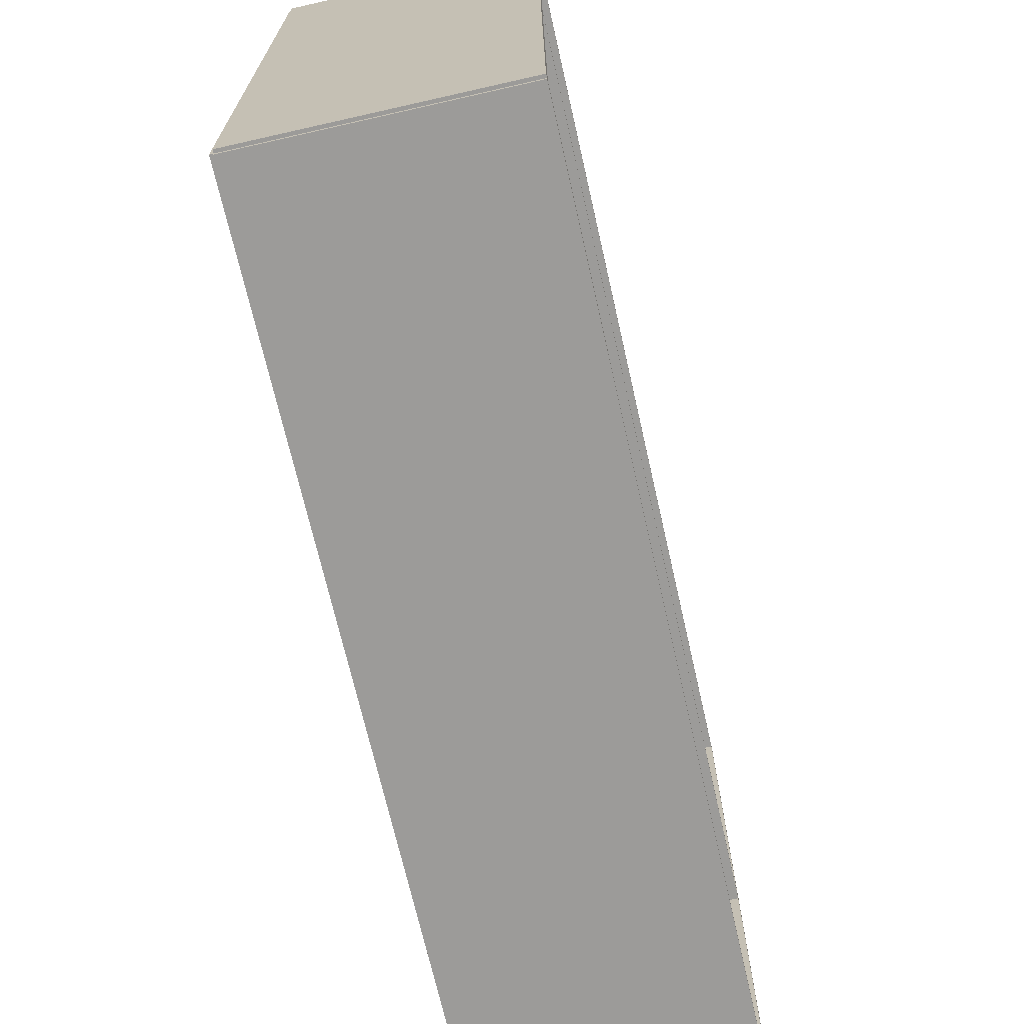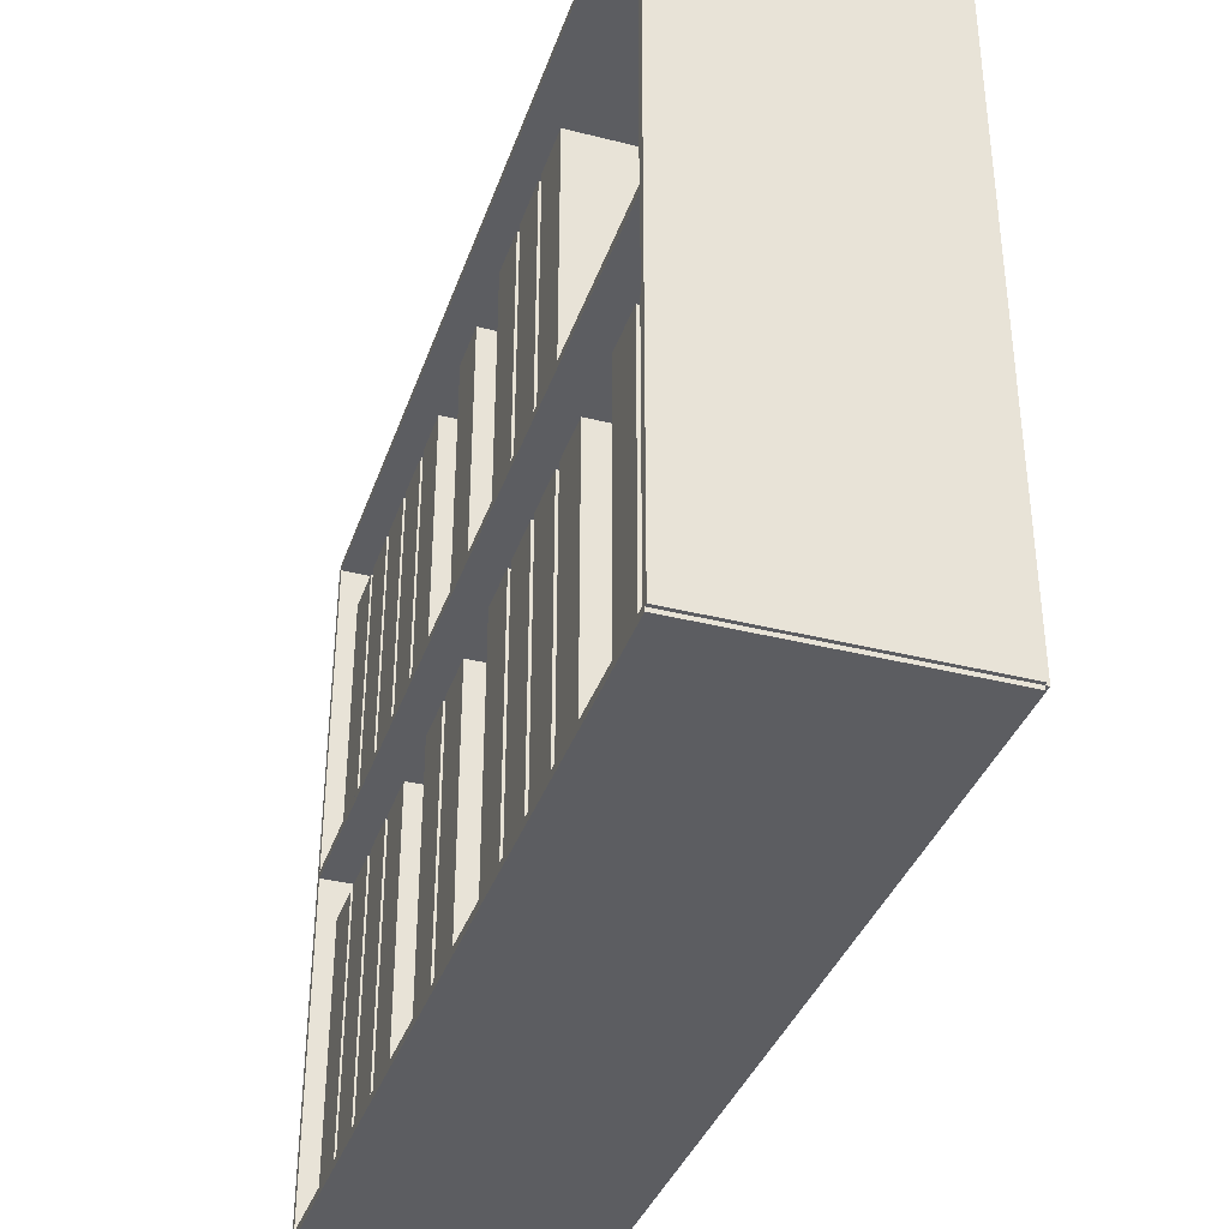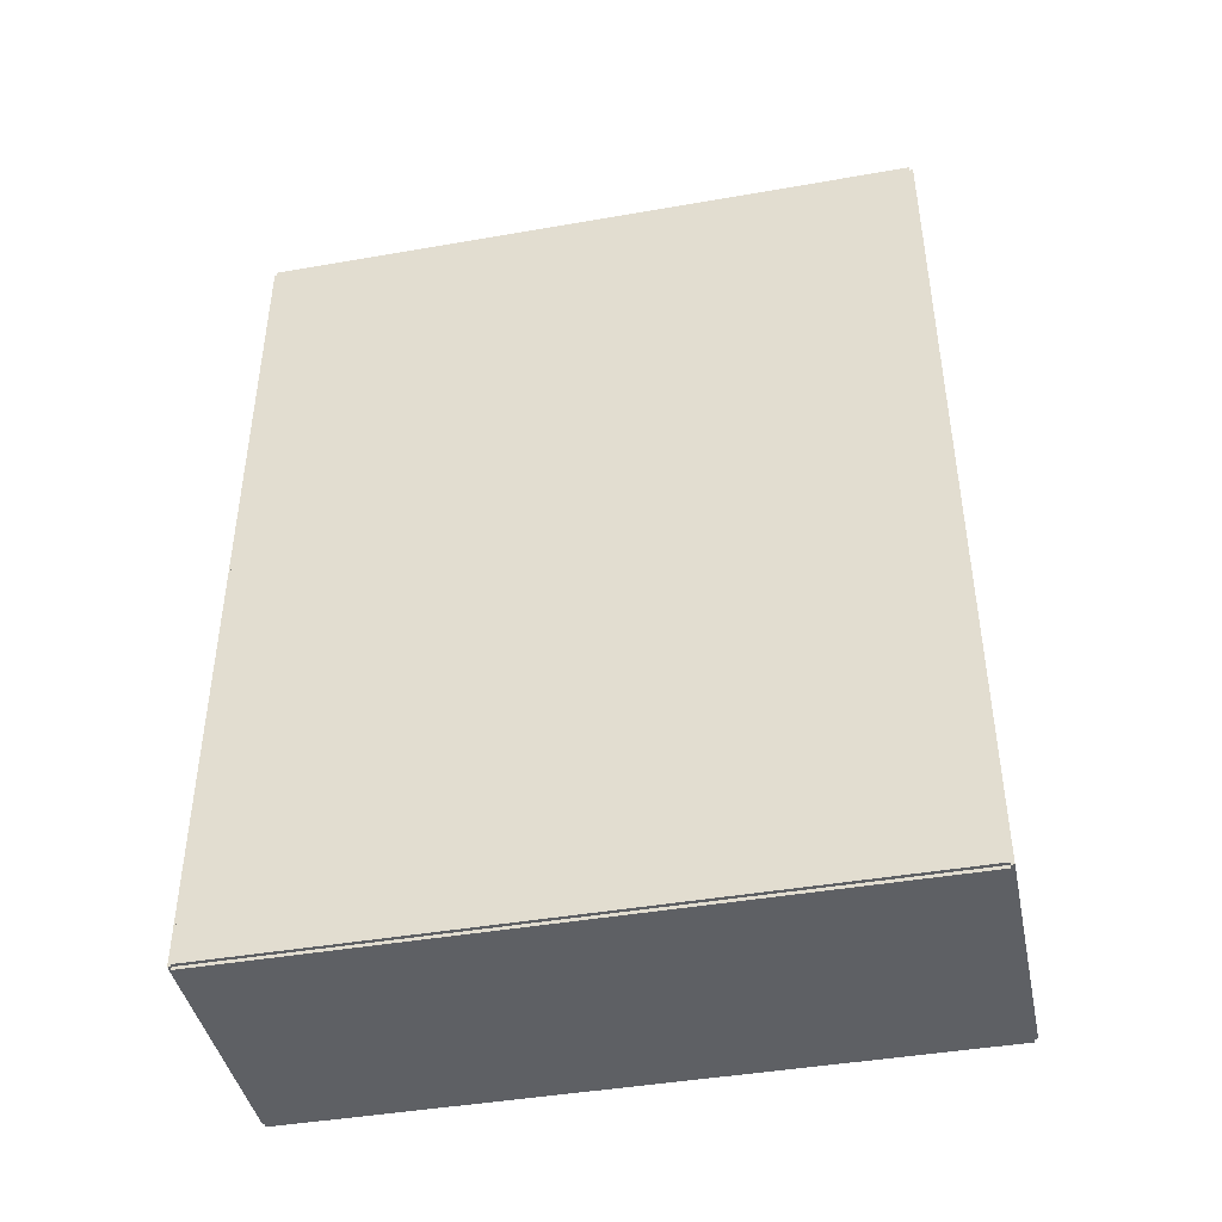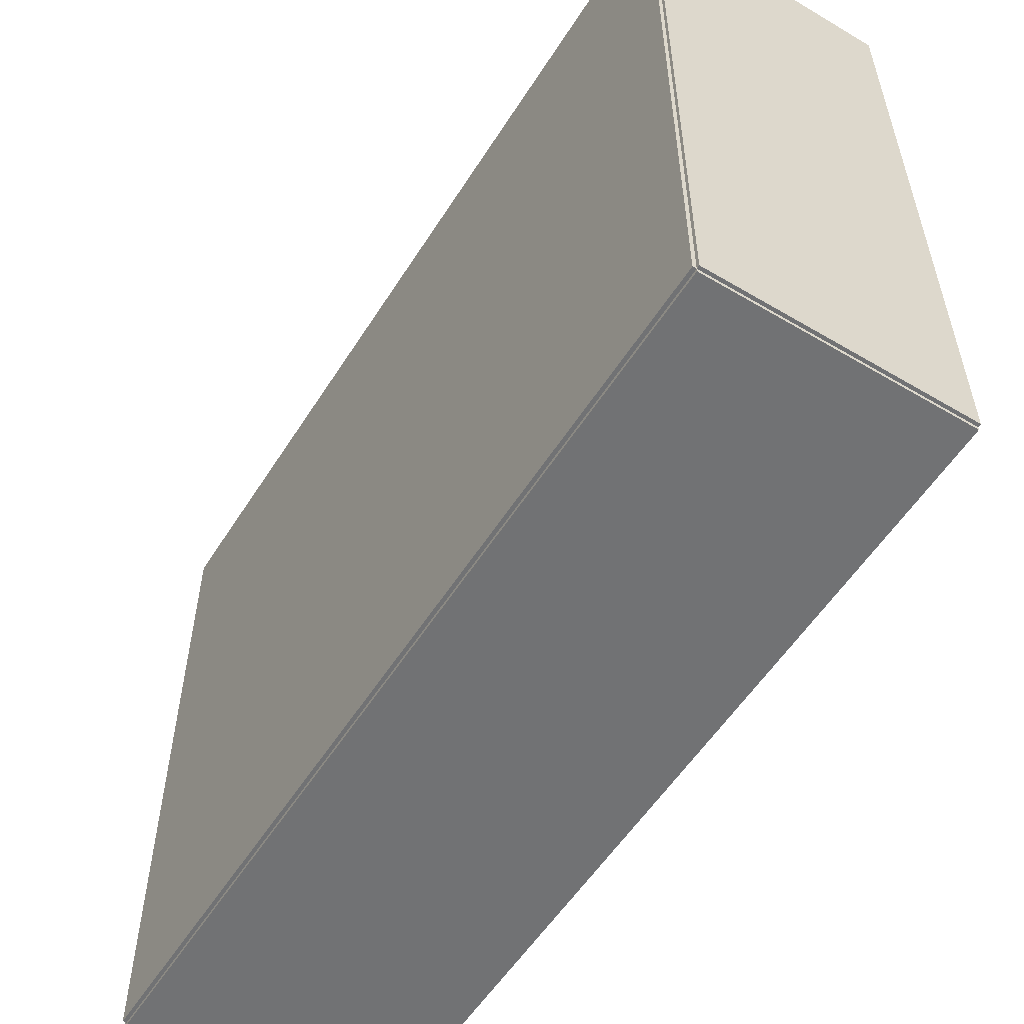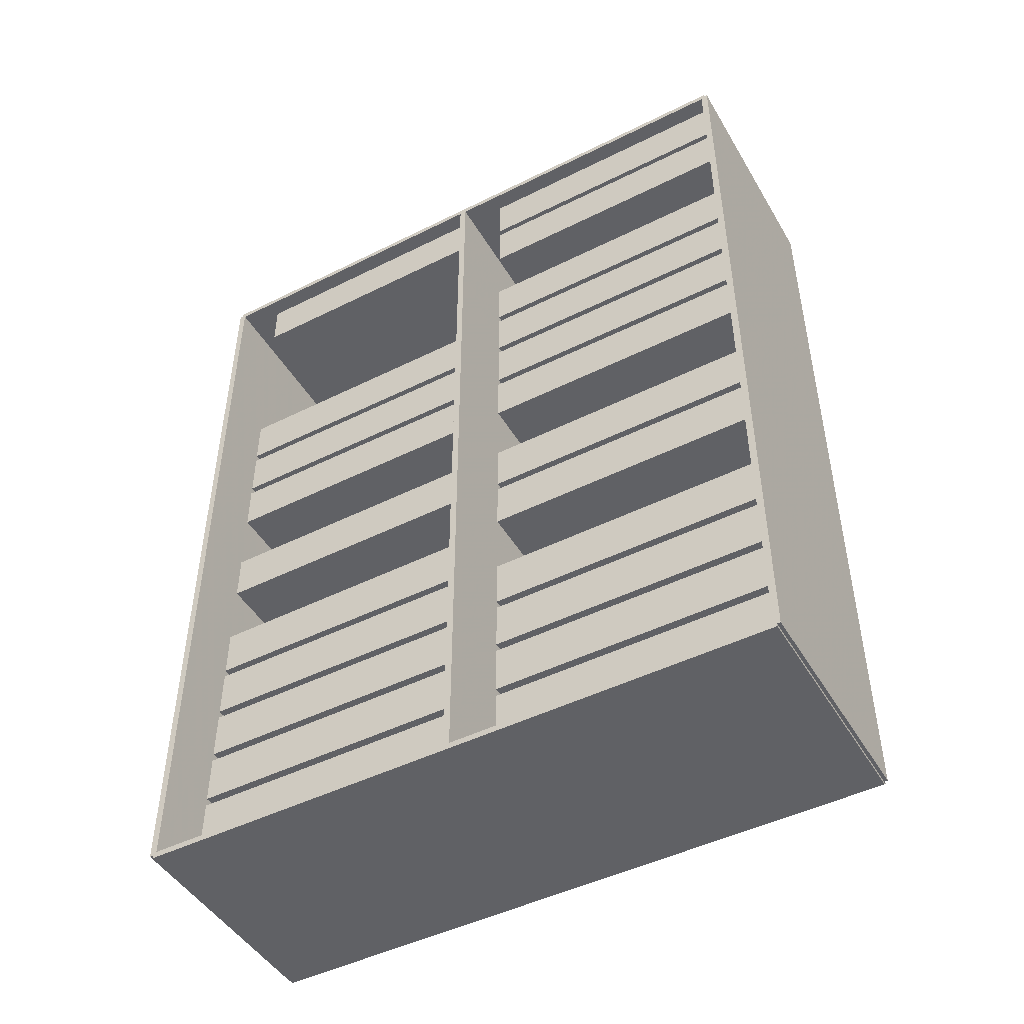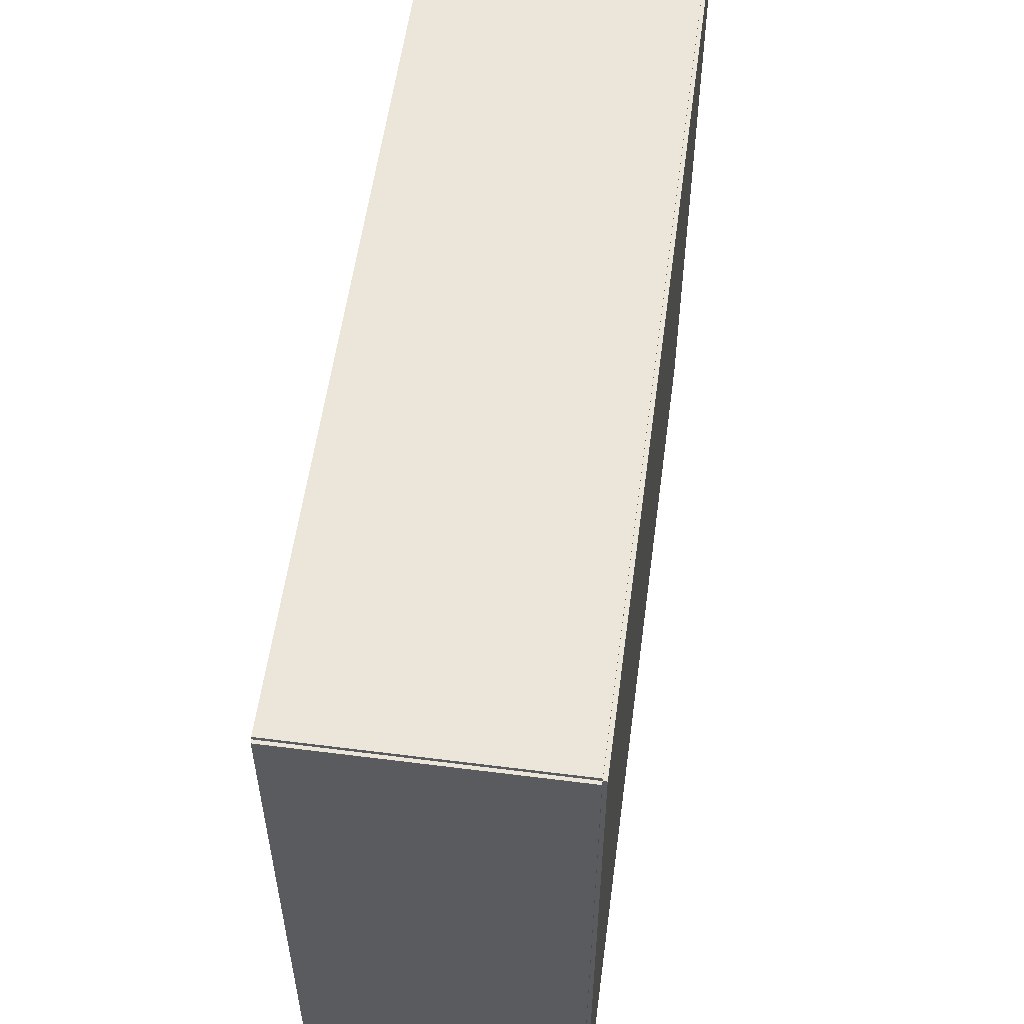
<metadata>
{"format":"obj","ext":"obj","renderer":"f3d","projection":"perspective","resolution":1024,"background":"white","views":[{"elev":-69.7,"azim":12.8,"up":"+Z"},{"elev":-36.8,"azim":161.9,"up":"+Z"},{"elev":-43.0,"azim":-78.3,"up":"+Y"},{"elev":-55.4,"azim":-31.9,"up":"+Z"},{"elev":-47.2,"azim":119.4,"up":"+Y"},{"elev":56.0,"azim":-172.4,"up":"+Z"}]}
</metadata>
<code>
v -0.1044 -0.3704 -0.003018
v -0.1044 -0.3704 0.003018
v -0.1044 0.3704 -0.003018
v -0.1044 0.3704 0.003018
v 0.1044 -0.3704 -0.003018
v 0.1044 -0.3704 0.003018
v 0.1044 0.3704 -0.003018
v 0.1044 0.3704 0.003018
v -0.1014 -0.3704 0
v -0.1074 -0.3704 0
v -0.1014 0.3704 0
v -0.1074 0.3704 0
v -0.1014 -0.3704 0.5665
v -0.1074 -0.3704 0.5665
v -0.1014 0.3704 0.5665
v -0.1074 0.3704 0.5665
v -0.1044 -0.3704 0.2802
v -0.1044 -0.3704 0.2863
v -0.1044 0.3704 0.2802
v -0.1044 0.3704 0.2863
v 0.1044 -0.3704 0.2802
v 0.1044 -0.3704 0.2863
v 0.1044 0.3704 0.2802
v 0.1044 0.3704 0.2863
v -0.1044 0.3677 0.5665
v -0.1044 0.3731 0.5665
v -0.1044 0.3677 0
v -0.1044 0.3731 0
v 0.1044 0.3677 0.5665
v 0.1044 0.3731 0.5665
v 0.1044 0.3677 0
v 0.1044 0.3731 0
v -0.1044 -0.3677 0
v -0.1044 -0.3731 0
v -0.1044 -0.3677 0.5665
v -0.1044 -0.3731 0.5665
v 0.1044 -0.3677 0
v 0.1044 -0.3731 0
v 0.1044 -0.3677 0.5665
v 0.1044 -0.3731 0.5665
v -0.1044 -0.3704 0.5635
v -0.1044 -0.3704 0.5695
v -0.1044 0.3704 0.5635
v -0.1044 0.3704 0.5695
v 0.1044 -0.3704 0.5635
v 0.1044 -0.3704 0.5695
v 0.1044 0.3704 0.5635
v 0.1044 0.3704 0.5695
v -0.09834 -0.3223 0
v -0.09834 -0.3644 0
v -0.09834 -0.3223 0.2463
v -0.09834 -0.3644 0.2463
v 0.09016 -0.3223 0
v 0.09016 -0.3644 0
v 0.09016 -0.3223 0.2463
v 0.09016 -0.3644 0.2463
v -0.09834 -0.273 0
v -0.09834 -0.3151 0
v -0.09834 -0.273 0.2463
v -0.09834 -0.3151 0.2463
v 0.09016 -0.273 0
v 0.09016 -0.3151 0
v 0.09016 -0.273 0.2463
v 0.09016 -0.3151 0.2463
v -0.09834 -0.2238 0
v -0.09834 -0.2659 0
v -0.09834 -0.2238 0.2463
v -0.09834 -0.2659 0.2463
v 0.09016 -0.2238 0
v 0.09016 -0.2659 0
v 0.09016 -0.2238 0.2463
v 0.09016 -0.2659 0.2463
v -0.09834 -0.1746 0
v -0.09834 -0.2166 0
v -0.09834 -0.1746 0.2463
v -0.09834 -0.2166 0.2463
v 0.09016 -0.1746 0
v 0.09016 -0.2166 0
v 0.09016 -0.1746 0.2463
v 0.09016 -0.2166 0.2463
v -0.09834 -0.07608 0
v -0.09834 -0.1182 0
v -0.09834 -0.07608 0.2463
v -0.09834 -0.1182 0.2463
v 0.09016 -0.07608 0
v 0.09016 -0.1182 0
v 0.09016 -0.07608 0.2463
v 0.09016 -0.1182 0.2463
v -0.09834 -0.02684 0
v -0.09834 -0.06892 0
v -0.09834 -0.02684 0.2463
v -0.09834 -0.06892 0.2463
v 0.09016 -0.02684 0
v 0.09016 -0.06892 0
v 0.09016 -0.02684 0.2463
v 0.09016 -0.06892 0.2463
v -0.09834 0.07163 0
v -0.09834 0.02955 0
v -0.09834 0.07163 0.2463
v -0.09834 0.02955 0.2463
v 0.09016 0.07163 0
v 0.09016 0.02955 0
v 0.09016 0.07163 0.2463
v 0.09016 0.02955 0.2463
v -0.09834 0.1209 0
v -0.09834 0.07879 0
v -0.09834 0.1209 0.2463
v -0.09834 0.07879 0.2463
v 0.09016 0.1209 0
v 0.09016 0.07879 0
v 0.09016 0.1209 0.2463
v 0.09016 0.07879 0.2463
v -0.09834 0.1701 0
v -0.09834 0.128 0
v -0.09834 0.1701 0.2463
v -0.09834 0.128 0.2463
v 0.09016 0.1701 0
v 0.09016 0.128 0
v 0.09016 0.1701 0.2463
v 0.09016 0.128 0.2463
v -0.09834 0.2194 0
v -0.09834 0.1773 0
v -0.09834 0.2194 0.2463
v -0.09834 0.1773 0.2463
v 0.09016 0.2194 0
v 0.09016 0.1773 0
v 0.09016 0.2194 0.2463
v 0.09016 0.1773 0.2463
v -0.09834 0.3178 0
v -0.09834 0.2757 0
v -0.09834 0.3178 0.2463
v -0.09834 0.2757 0.2463
v 0.09016 0.3178 0
v 0.09016 0.2757 0
v 0.09016 0.3178 0.2463
v 0.09016 0.2757 0.2463
v -0.09834 0.3671 0
v -0.09834 0.325 0
v -0.09834 0.3671 0.2463
v -0.09834 0.325 0.2463
v 0.09016 0.3671 0
v 0.09016 0.325 0
v 0.09016 0.3671 0.2463
v 0.09016 0.325 0.2463
v -0.09834 -0.3223 0.2832
v -0.09834 -0.3644 0.2832
v -0.09834 -0.3223 0.5296
v -0.09834 -0.3644 0.5296
v 0.09016 -0.3223 0.2832
v 0.09016 -0.3644 0.2832
v 0.09016 -0.3223 0.5296
v 0.09016 -0.3644 0.5296
v -0.09834 -0.273 0.2832
v -0.09834 -0.3151 0.2832
v -0.09834 -0.273 0.5296
v -0.09834 -0.3151 0.5296
v 0.09016 -0.273 0.2832
v 0.09016 -0.3151 0.2832
v 0.09016 -0.273 0.5296
v 0.09016 -0.3151 0.5296
v -0.09834 -0.2238 0.2832
v -0.09834 -0.2659 0.2832
v -0.09834 -0.2238 0.5296
v -0.09834 -0.2659 0.5296
v 0.09016 -0.2238 0.2832
v 0.09016 -0.2659 0.2832
v 0.09016 -0.2238 0.5296
v 0.09016 -0.2659 0.5296
v -0.09834 -0.1746 0.2832
v -0.09834 -0.2166 0.2832
v -0.09834 -0.1746 0.5296
v -0.09834 -0.2166 0.5296
v 0.09016 -0.1746 0.2832
v 0.09016 -0.2166 0.2832
v 0.09016 -0.1746 0.5296
v 0.09016 -0.2166 0.5296
v -0.09834 -0.1253 0.2832
v -0.09834 -0.1674 0.2832
v -0.09834 -0.1253 0.5296
v -0.09834 -0.1674 0.5296
v 0.09016 -0.1253 0.2832
v 0.09016 -0.1674 0.2832
v 0.09016 -0.1253 0.5296
v 0.09016 -0.1674 0.5296
v -0.09834 -0.02684 0.2832
v -0.09834 -0.06892 0.2832
v -0.09834 -0.02684 0.5296
v -0.09834 -0.06892 0.5296
v 0.09016 -0.02684 0.2832
v 0.09016 -0.06892 0.2832
v 0.09016 -0.02684 0.5296
v 0.09016 -0.06892 0.5296
v -0.09834 0.07163 0.2832
v -0.09834 0.02955 0.2832
v -0.09834 0.07163 0.5296
v -0.09834 0.02955 0.5296
v 0.09016 0.07163 0.2832
v 0.09016 0.02955 0.2832
v 0.09016 0.07163 0.5296
v 0.09016 0.02955 0.5296
v -0.09834 0.1209 0.2832
v -0.09834 0.07879 0.2832
v -0.09834 0.1209 0.5296
v -0.09834 0.07879 0.5296
v 0.09016 0.1209 0.2832
v 0.09016 0.07879 0.2832
v 0.09016 0.1209 0.5296
v 0.09016 0.07879 0.5296
v -0.09834 0.1701 0.2832
v -0.09834 0.128 0.2832
v -0.09834 0.1701 0.5296
v -0.09834 0.128 0.5296
v 0.09016 0.1701 0.2832
v 0.09016 0.128 0.2832
v 0.09016 0.1701 0.5296
v 0.09016 0.128 0.5296
v -0.09834 0.3671 0.2832
v -0.09834 0.325 0.2832
v -0.09834 0.3671 0.5296
v -0.09834 0.325 0.5296
v 0.09016 0.3671 0.2832
v 0.09016 0.325 0.2832
v 0.09016 0.3671 0.5296
v 0.09016 0.325 0.5296
f 2 4 1
f 5 2 1
f 1 4 3
f 3 5 1
f 2 8 4
f 6 2 5
f 6 8 2
f 4 8 3
f 7 5 3
f 3 8 7
f 7 6 5
f 8 6 7
f 10 12 9
f 13 10 9
f 9 12 11
f 11 13 9
f 10 16 12
f 14 10 13
f 14 16 10
f 12 16 11
f 15 13 11
f 11 16 15
f 15 14 13
f 16 14 15
f 18 20 17
f 21 18 17
f 17 20 19
f 19 21 17
f 18 24 20
f 22 18 21
f 22 24 18
f 20 24 19
f 23 21 19
f 19 24 23
f 23 22 21
f 24 22 23
f 26 28 25
f 29 26 25
f 25 28 27
f 27 29 25
f 26 32 28
f 30 26 29
f 30 32 26
f 28 32 27
f 31 29 27
f 27 32 31
f 31 30 29
f 32 30 31
f 34 36 33
f 37 34 33
f 33 36 35
f 35 37 33
f 34 40 36
f 38 34 37
f 38 40 34
f 36 40 35
f 39 37 35
f 35 40 39
f 39 38 37
f 40 38 39
f 42 44 41
f 45 42 41
f 41 44 43
f 43 45 41
f 42 48 44
f 46 42 45
f 46 48 42
f 44 48 43
f 47 45 43
f 43 48 47
f 47 46 45
f 48 46 47
f 50 52 49
f 53 50 49
f 49 52 51
f 51 53 49
f 50 56 52
f 54 50 53
f 54 56 50
f 52 56 51
f 55 53 51
f 51 56 55
f 55 54 53
f 56 54 55
f 58 60 57
f 61 58 57
f 57 60 59
f 59 61 57
f 58 64 60
f 62 58 61
f 62 64 58
f 60 64 59
f 63 61 59
f 59 64 63
f 63 62 61
f 64 62 63
f 66 68 65
f 69 66 65
f 65 68 67
f 67 69 65
f 66 72 68
f 70 66 69
f 70 72 66
f 68 72 67
f 71 69 67
f 67 72 71
f 71 70 69
f 72 70 71
f 74 76 73
f 77 74 73
f 73 76 75
f 75 77 73
f 74 80 76
f 78 74 77
f 78 80 74
f 76 80 75
f 79 77 75
f 75 80 79
f 79 78 77
f 80 78 79
f 82 84 81
f 85 82 81
f 81 84 83
f 83 85 81
f 82 88 84
f 86 82 85
f 86 88 82
f 84 88 83
f 87 85 83
f 83 88 87
f 87 86 85
f 88 86 87
f 90 92 89
f 93 90 89
f 89 92 91
f 91 93 89
f 90 96 92
f 94 90 93
f 94 96 90
f 92 96 91
f 95 93 91
f 91 96 95
f 95 94 93
f 96 94 95
f 98 100 97
f 101 98 97
f 97 100 99
f 99 101 97
f 98 104 100
f 102 98 101
f 102 104 98
f 100 104 99
f 103 101 99
f 99 104 103
f 103 102 101
f 104 102 103
f 106 108 105
f 109 106 105
f 105 108 107
f 107 109 105
f 106 112 108
f 110 106 109
f 110 112 106
f 108 112 107
f 111 109 107
f 107 112 111
f 111 110 109
f 112 110 111
f 114 116 113
f 117 114 113
f 113 116 115
f 115 117 113
f 114 120 116
f 118 114 117
f 118 120 114
f 116 120 115
f 119 117 115
f 115 120 119
f 119 118 117
f 120 118 119
f 122 124 121
f 125 122 121
f 121 124 123
f 123 125 121
f 122 128 124
f 126 122 125
f 126 128 122
f 124 128 123
f 127 125 123
f 123 128 127
f 127 126 125
f 128 126 127
f 130 132 129
f 133 130 129
f 129 132 131
f 131 133 129
f 130 136 132
f 134 130 133
f 134 136 130
f 132 136 131
f 135 133 131
f 131 136 135
f 135 134 133
f 136 134 135
f 138 140 137
f 141 138 137
f 137 140 139
f 139 141 137
f 138 144 140
f 142 138 141
f 142 144 138
f 140 144 139
f 143 141 139
f 139 144 143
f 143 142 141
f 144 142 143
f 146 148 145
f 149 146 145
f 145 148 147
f 147 149 145
f 146 152 148
f 150 146 149
f 150 152 146
f 148 152 147
f 151 149 147
f 147 152 151
f 151 150 149
f 152 150 151
f 154 156 153
f 157 154 153
f 153 156 155
f 155 157 153
f 154 160 156
f 158 154 157
f 158 160 154
f 156 160 155
f 159 157 155
f 155 160 159
f 159 158 157
f 160 158 159
f 162 164 161
f 165 162 161
f 161 164 163
f 163 165 161
f 162 168 164
f 166 162 165
f 166 168 162
f 164 168 163
f 167 165 163
f 163 168 167
f 167 166 165
f 168 166 167
f 170 172 169
f 173 170 169
f 169 172 171
f 171 173 169
f 170 176 172
f 174 170 173
f 174 176 170
f 172 176 171
f 175 173 171
f 171 176 175
f 175 174 173
f 176 174 175
f 178 180 177
f 181 178 177
f 177 180 179
f 179 181 177
f 178 184 180
f 182 178 181
f 182 184 178
f 180 184 179
f 183 181 179
f 179 184 183
f 183 182 181
f 184 182 183
f 186 188 185
f 189 186 185
f 185 188 187
f 187 189 185
f 186 192 188
f 190 186 189
f 190 192 186
f 188 192 187
f 191 189 187
f 187 192 191
f 191 190 189
f 192 190 191
f 194 196 193
f 197 194 193
f 193 196 195
f 195 197 193
f 194 200 196
f 198 194 197
f 198 200 194
f 196 200 195
f 199 197 195
f 195 200 199
f 199 198 197
f 200 198 199
f 202 204 201
f 205 202 201
f 201 204 203
f 203 205 201
f 202 208 204
f 206 202 205
f 206 208 202
f 204 208 203
f 207 205 203
f 203 208 207
f 207 206 205
f 208 206 207
f 210 212 209
f 213 210 209
f 209 212 211
f 211 213 209
f 210 216 212
f 214 210 213
f 214 216 210
f 212 216 211
f 215 213 211
f 211 216 215
f 215 214 213
f 216 214 215
f 218 220 217
f 221 218 217
f 217 220 219
f 219 221 217
f 218 224 220
f 222 218 221
f 222 224 218
f 220 224 219
f 223 221 219
f 219 224 223
f 223 222 221
f 224 222 223

</code>
